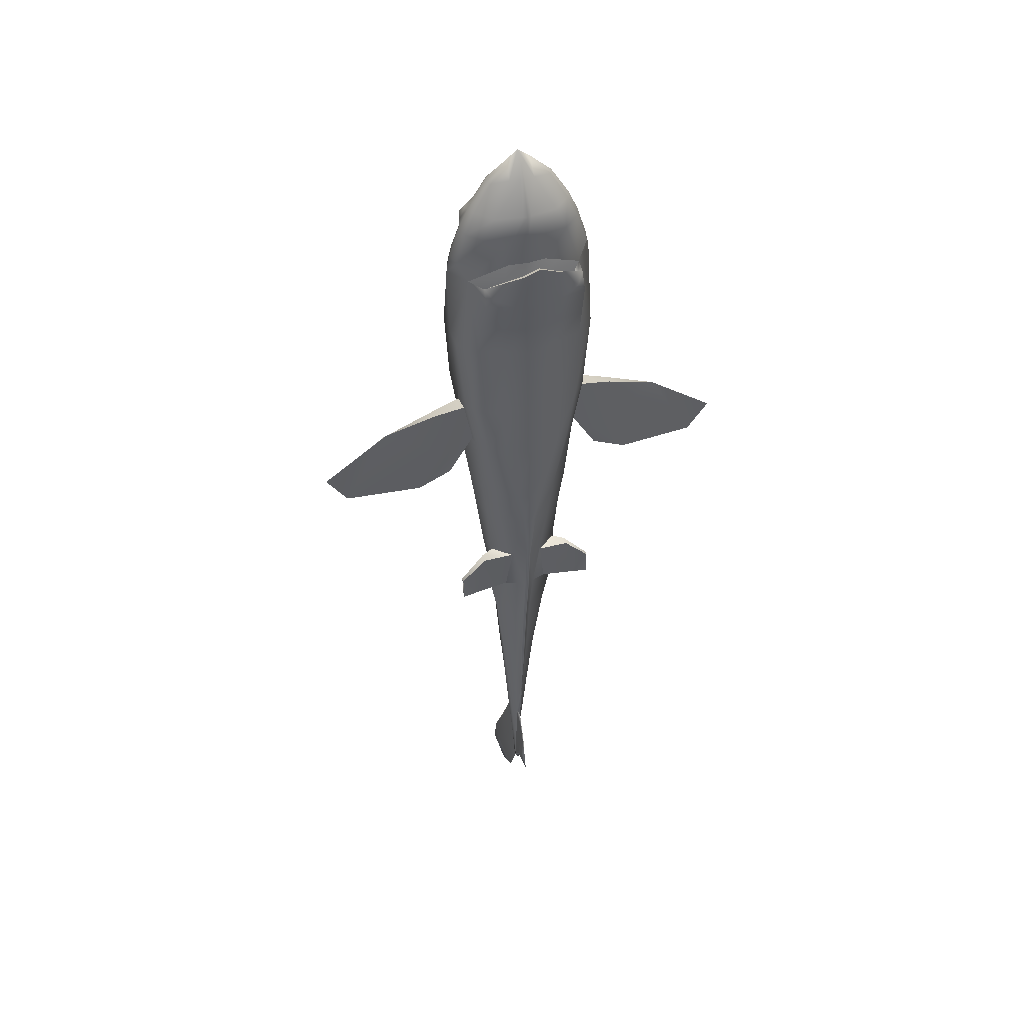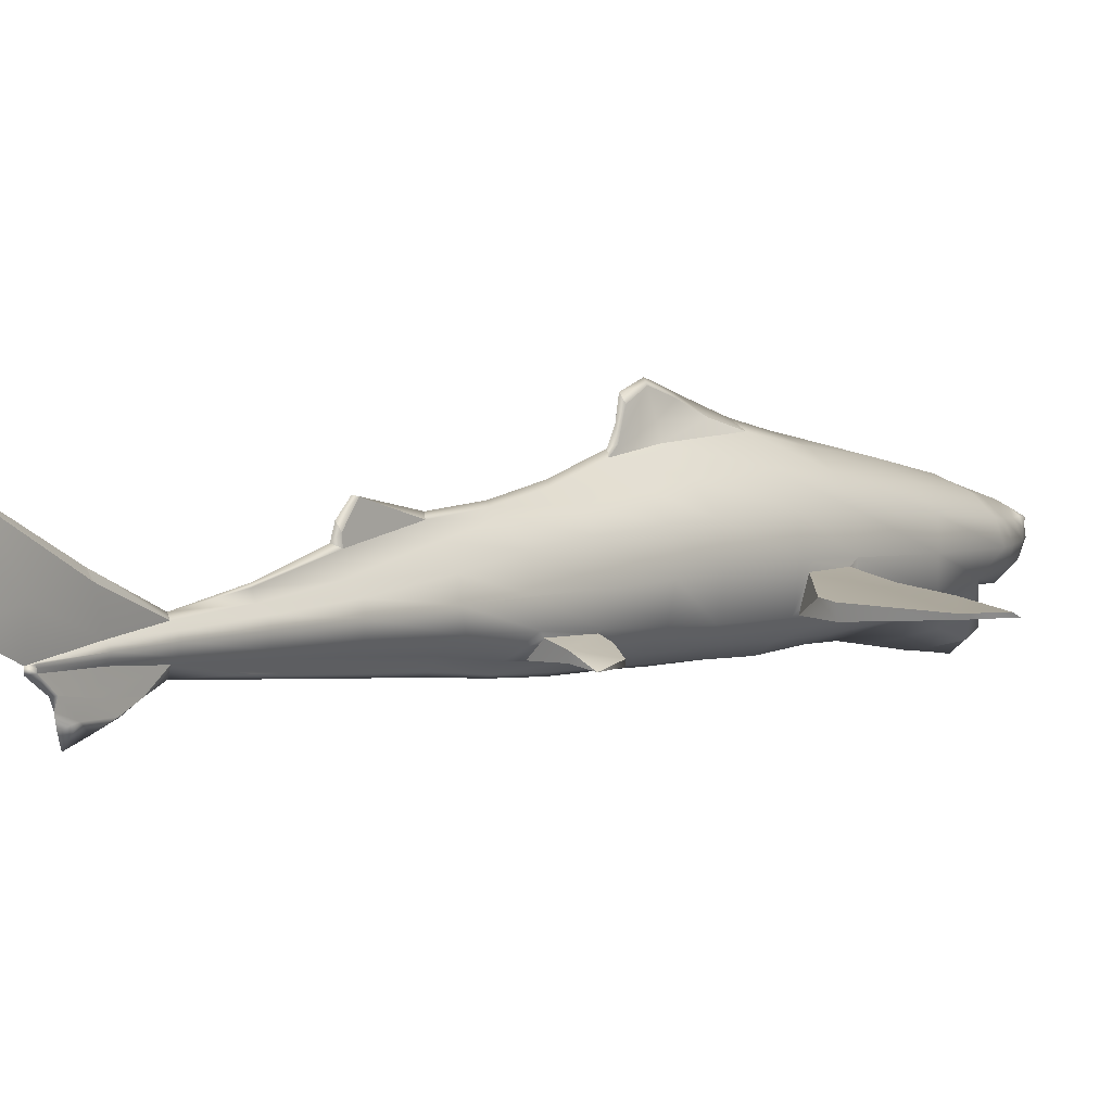
<metadata>
{"format":"obj","ext":"obj","renderer":"f3d","projection":"perspective","resolution":1024,"background":"white","views":[{"elev":45.0,"azim":-16.9,"up":"+Z"},{"elev":5.6,"azim":-144.7,"up":"+Y"}]}
</metadata>
<code>
g default
v -0.0218 -0.06501 -3.096
v -0.03284 -0.07397 -3.158
v -0.04387 -0.06501 -3.096
v -0.0373 -0.07397 -3.096
v -0.0409 -0.08879 -3.096
v -0.04145 -0.1104 -3.091
v -0.03284 -0.1115 -3.158
v -0.02422 -0.1104 -3.091
v -0.02477 -0.08879 -3.096
v -0.02837 -0.07397 -3.096
v -0.009578 -0.03648 -2.694
v -0.02543 -0.01544 -2.694
v -0.04024 -0.01544 -2.694
v -0.0561 -0.03648 -2.694
v -0.07027 -0.06138 -2.694
v -0.0561 -0.09234 -2.694
v -0.04024 -0.1224 -2.694
v -0.02543 -0.1224 -2.694
v -0.009578 -0.09234 -2.694
v 0.004595 -0.06138 -2.694
v 0.02242 -0.01295 -2.316
v -0.01794 0.02494 -2.316
v -0.03284 0.05915 -2.316
v -0.04774 0.02494 -2.316
v -0.0881 -0.01295 -2.316
v -0.1023 -0.05741 -2.316
v -0.0881 -0.1188 -2.316
v -0.04774 -0.1549 -2.316
v -0.03284 -0.2155 -2.316
v -0.01794 -0.1549 -2.316
v 0.02242 -0.1188 -2.316
v 0.0366 -0.05741 -2.316
v 0.06461 0.00291 -1.788
v -0.00598 0.04945 -1.788
v -0.03267 0.1115 -1.788
v -0.03284 0.1333 -1.788
v -0.03301 0.1115 -1.788
v -0.05969 0.04945 -1.788
v -0.1303 0.00291 -1.788
v -0.1445 -0.05861 -1.788
v -0.1303 -0.1406 -1.788
v -0.07151 -0.19 -1.788
v -0.0331 -0.2486 -1.788
v -0.03284 -0.2712 -1.788
v -0.03257 -0.2486 -1.788
v 0.005836 -0.19 -1.788
v 0.06461 -0.1406 -1.788
v 0.07879 -0.05861 -1.788
v 0.1135 0.02747 -1.227
v 0.004573 0.09899 -1.227
v -0.01855 0.2282 -1.192
v -0.03284 0.2565 -1.264
v -0.04712 0.2282 -1.192
v -0.07025 0.09899 -1.227
v -0.1791 0.02747 -1.227
v -0.1874 -0.05741 -1.227
v -0.1853 -0.1541 -1.227
v -0.08982 -0.2312 -1.227
v -0.05149 -0.3027 -1.227
v -0.03284 -0.3281 -1.227
v -0.01419 -0.3027 -1.227
v 0.02415 -0.2312 -1.227
v 0.1196 -0.1541 -1.227
v 0.1217 -0.05741 -1.227
v 0.1508 0.08173 -0.6016
v 0.0443 0.219 -0.6016
v 0.00123 0.3128 -0.6363
v -0.03284 0.3457 -0.6016
v -0.0669 0.3128 -0.6363
v -0.11 0.219 -0.6016
v -0.2165 0.08174 -0.6016
v -0.2373 -0.05741 -0.6016
v -0.2614 -0.1881 -0.6016
v -0.1002 -0.2895 -0.6016
v -0.05149 -0.36 -0.6016
v -0.03284 -0.3886 -0.6016
v -0.01419 -0.36 -0.6016
v 0.03455 -0.2895 -0.6016
v 0.1957 -0.1881 -0.6016
v 0.1716 -0.05741 -0.6016
v 0.2006 0.1516 -0.1374
v 0.05979 0.2884 -0.1374
v -0.01418 0.3314 -0.1374
v -0.03284 0.3635 -0.1374
v -0.05149 0.3314 -0.1374
v -0.1255 0.2884 -0.1374
v -0.2662 0.1516 -0.1374
v -0.2926 -0.05393 -0.1374
v -0.05149 -0.4242 -0.1374
v -0.03284 -0.4429 -0.1374
v -0.01419 -0.4242 -0.1374
v 0.2269 -0.05393 -0.1374
v 0.2474 0.1844 0.3268
v 0.1004 0.3192 0.3268
v -0.01418 0.3926 0.3268
v -0.03284 0.4277 0.3268
v -0.05149 0.3926 0.3268
v -0.1661 0.3192 0.3268
v -0.313 0.1844 0.3268
v -0.3646 -0.05741 0.3268
v -0.05149 -0.4614 0.3268
v -0.03284 -0.4827 0.3268
v -0.01419 -0.4614 0.3268
v 0.2989 -0.05741 0.3268
v 0.3082 0.1995 0.814
v 0.1613 0.3644 0.814
v -0.02484 0.4977 0.814
v -0.03284 0.5421 0.814
v -0.04084 0.4977 0.814
v -0.2269 0.3644 0.814
v -0.3739 0.1995 0.814
v -0.4255 -0.05412 0.814
v -0.3739 -0.2776 0.814
v -0.2269 -0.4181 0.814
v -0.09133 -0.4803 0.814
v -0.03284 -0.5016 0.814
v 0.02565 -0.4803 0.814
v 0.1613 -0.4181 0.814
v 0.3082 -0.2776 0.814
v 0.3598 -0.05412 0.814
v 0.3552 0.208 1.163
v 0.2083 0.3843 1.163
v 0.03907 0.5489 1.163
v -0.1047 0.5489 1.163
v -0.2739 0.3843 1.163
v -0.4209 0.208 1.163
v -0.4725 -0.04659 1.163
v -0.4209 -0.2944 1.163
v -0.2739 -0.4205 1.163
v -0.1552 -0.4933 1.163
v -0.03284 -0.5215 1.163
v 0.08955 -0.4933 1.163
v 0.2083 -0.4205 1.163
v 0.3552 -0.2944 1.163
v 0.4068 -0.04659 1.163
v 0.4389 0.2082 1.742
v 0.2919 0.4065 1.742
v 0.1453 0.5781 1.742
v -0.03284 0.6318 1.864
v -0.2109 0.5781 1.742
v -0.3576 0.4065 1.742
v -0.5045 0.2082 1.742
v -0.3834 -0.4336 1.742
v -0.2614 -0.514 1.742
v -0.03284 -0.5422 1.742
v 0.1957 -0.514 1.742
v 0.3177 -0.4336 1.742
v 0.5121 0.173 2.218
v 0.3651 0.358 2.218
v 0.1957 0.4817 2.218
v -0.03284 0.5537 2.218
v -0.2614 0.4817 2.218
v -0.4308 0.358 2.218
v -0.5777 0.173 2.218
v -0.4566 -0.429 2.218
v -0.2614 -0.504 2.218
v -0.03284 -0.5303 2.218
v 0.1957 -0.504 2.218
v 0.3909 -0.429 2.218
v 0.5626 0.1094 2.893
v 0.4156 0.2739 2.893
v 0.1957 0.3838 2.893
v -0.03284 0.4224 2.893
v -0.2614 0.3838 2.893
v -0.4813 0.2739 2.893
v -0.6282 0.1094 2.893
v -0.631 -0.0846 2.893
v -0.6282 -0.2786 2.893
v -0.4813 -0.4162 2.893
v -0.2614 -0.4829 2.893
v -0.03284 -0.5693 2.893
v 0.1957 -0.4829 2.893
v 0.4156 -0.4162 2.893
v 0.5626 -0.2786 2.893
v 0.5653 -0.0846 2.893
v 0.5301 0.04658 3.546
v 0.3832 0.1744 3.546
v 0.1633 0.2599 3.546
v -0.03284 0.2899 3.546
v -0.229 0.2599 3.546
v -0.4489 0.1744 3.546
v -0.5958 0.04658 3.546
v -0.6474 -0.1043 3.546
v -0.5094 -0.2687 3.529
v -0.4489 -0.5422 3.639
v -0.229 -0.6521 3.494
v -0.03284 -0.6687 3.486
v 0.1633 -0.6521 3.494
v 0.3832 -0.5422 3.639
v 0.4437 -0.2687 3.529
v 0.5817 -0.1043 3.546
v 0.5006 0.03018 3.695
v 0.3537 0.1442 3.695
v 0.1338 0.2203 3.695
v -0.03284 0.247 3.695
v -0.1995 0.2203 3.695
v -0.4194 0.1442 3.695
v -0.5663 0.03018 3.695
v -0.6179 -0.1043 3.695
v -0.5869 -0.2299 3.695
v -0.1916 -0.3554 3.687
v -0.03284 -0.3711 3.687
v 0.1259 -0.3554 3.687
v 0.5212 -0.2299 3.695
v 0.5522 -0.1043 3.695
v 0.3051 0.1055 3.951
v 0.08517 0.1698 3.951
v -0.03284 0.1924 3.951
v -0.1508 0.1698 3.951
v -0.3707 0.1055 3.951
v -0.5369 -0.1043 3.951
v -0.5059 -0.2089 3.951
v -0.3707 -0.3379 3.951
v -0.1508 -0.3769 3.951
v -0.03284 -0.3906 3.951
v 0.08517 -0.3769 3.951
v 0.3051 -0.3379 3.951
v 0.4403 -0.2089 3.951
v 0.4712 -0.1043 3.951
v 0.224 0.06822 4.131
v 0.04958 0.1211 4.131
v -0.03284 0.1397 4.131
v -0.1153 0.1211 4.131
v -0.2897 0.06822 4.131
v -0.4558 -0.1043 4.131
v -0.4248 -0.1888 4.131
v -0.2897 -0.3153 4.131
v -0.06977 -0.3474 4.131
v -0.03284 -0.3586 4.131
v 0.004092 -0.3474 4.131
v 0.224 -0.3153 4.131
v 0.3592 -0.1888 4.131
v 0.3902 -0.1043 4.131
v 0.2177 -0.04764 4.367
v -0.005873 0.04249 4.397
v -0.03284 0.0501 4.397
v -0.0598 0.04249 4.397
v -0.2834 -0.04764 4.367
v -0.3122 -0.09743 4.364
v -0.2834 -0.1661 4.372
v -0.1365 -0.2027 4.397
v -0.05059 -0.2244 4.397
v -0.03284 -0.2316 4.397
v -0.01508 -0.2244 4.397
v 0.07081 -0.2027 4.397
v 0.2177 -0.1661 4.372
v 0.2465 -0.09743 4.364
v 0.0637 -0.09614 4.53
v -0.03284 -0.08018 4.598
v -0.1294 -0.09614 4.53
v -0.01795 0.5579 0.882
v -0.03284 0.6574 0.882
v 0.0281 0.6578 1.136
v -0.04773 0.5579 0.882
v -0.09377 0.6578 1.136
v -0.03284 0.6958 1.65
v 0.02848 0.6493 1.586
v -0.09415 0.6493 1.586
v -0.02256 0.2981 -1.195
v -0.03284 0.3517 -1.227
v -0.03284 0.4536 -1.113
v -0.01695 0.4439 -1.08
v -0.04312 0.2981 -1.195
v -0.04872 0.4439 -1.08
v -0.552 -0.09076 1.779
v -0.5561 -0.02766 1.726
v -0.4984 -0.2624 1.789
v -0.4757 -0.3125 1.742
v 0.4329 -0.2625 1.789
v 0.41 -0.3125 1.742
v 0.4863 -0.09076 1.779
v 0.4905 -0.02766 1.726
v -0.5651 -0.05329 2.214
v -0.5736 -0.09067 2.121
v -0.5733 -0.2725 2.167
v -0.563 -0.3135 2.224
v 0.5085 -0.2687 2.163
v 0.4973 -0.3135 2.224
v 0.4994 -0.05329 2.214
v 0.5086 -0.08791 2.125
v -1.808 -0.1776 1.51
v -1.826 -0.2051 1.556
v -1.65 -0.1747 1.288
v -1.647 -0.2054 1.302
v 1.581 -0.2055 1.303
v 1.761 -0.2044 1.554
v 1.584 -0.1747 1.289
v 1.743 -0.1771 1.513
v 0.1531 -0.3522 -0.09514
v 0.04442 -0.3615 -0.1314
v 0.2845 -0.2373 -0.1367
v 0.2766 -0.2053 -0.1569
v -0.3299 -0.2622 0.3164
v -0.3403 -0.2421 0.3369
v -0.157 -0.4037 0.3372
v -0.1725 -0.3825 0.3049
v 0.1068 -0.3825 0.3049
v 0.0913 -0.4037 0.3372
v 0.2642 -0.2622 0.3164
v 0.2747 -0.2421 0.3369
v -0.2186 -0.3523 -0.09528
v -0.1101 -0.3615 -0.1314
v -0.3505 -0.2369 -0.1372
v -0.3423 -0.2053 -0.1569
v -0.4339 -0.2955 0.2867
v -0.4327 -0.3673 0.2867
v -0.4907 -0.2779 -0.1568
v -0.4857 -0.3407 -0.1482
v 0.3683 -0.2955 0.2867
v 0.4247 -0.2781 -0.1563
v 0.367 -0.3673 0.2866
v 0.4202 -0.3406 -0.1481
v -0.6447 -0.3684 -0.148
v 0.5791 -0.3683 -0.148
v 0.5785 -0.3319 0.07181
v 0.5779 -0.3678 0.0718
v -0.6442 -0.3319 0.07183
v -0.6435 -0.3678 0.07181
v -0.8266 -0.1613 1.413
v -0.7121 -0.2577 1.43
v 0.7615 -0.1614 1.413
v 0.6471 -0.2579 1.43
v -0.8403 -0.1134 1.671
v -0.7946 -0.2746 1.686
v 0.7746 -0.1135 1.672
v 0.7292 -0.2748 1.686
v 0.9331 -0.2581 1.301
v 0.9348 -0.1639 1.287
v 0.8093 -0.1429 2.059
v 0.7711 -0.2398 2.099
v -0.9981 -0.258 1.301
v -1 -0.1638 1.287
v -0.8744 -0.1444 2.056
v -0.836 -0.2418 2.102
v -1.285 -0.169 1.91
v -1.265 -0.2049 1.956
v 1.22 -0.1684 1.913
v 1.2 -0.2042 1.954
v -0.02166 0.7424 0.954
v -0.03284 0.8017 0.9116
v -0.03284 0.8623 1.12
v -0.01169 0.8241 1.12
v -0.04401 0.7424 0.954
v -0.05398 0.8241 1.12
v -0.03284 0.7844 1.366
v -0.01145 0.7513 1.366
v -0.05423 0.7513 1.366
v -0.03284 0.1197 -3.574
v 0.01164 0.1717 -3.172
v -0.07731 0.1717 -3.172
v -0.02941 0.2823 -2.804
v 0.007998 0.2244 -2.798
v -0.03626 0.2823 -2.804
v -0.07367 0.2244 -2.798
v -0.03284 0.3841 -3.77
v -0.02748 0.719 -3.797
v -0.0382 0.719 -3.797
v -0.02899 0.5865 -3.378
v 0.00703 0.5455 -3.371
v -0.03668 0.5865 -3.378
v -0.0727 0.5455 -3.371
v -0.05811 0.4984 -3.537
v -0.007562 0.4984 -3.537
v -0.0445 -0.2089 -2.98
v -0.03284 -0.2711 -2.992
v -0.04335 -0.3258 -2.853
v -0.04037 -0.2407 -2.779
v -0.03284 -0.3487 -2.976
v -0.03284 -0.4349 -2.95
v -0.02233 -0.3258 -2.853
v -0.02117 -0.2089 -2.98
v -0.02531 -0.2407 -2.779
v -0.03709 -0.3333 -2.617
v -0.03586 -0.2718 -2.469
v -0.03284 -0.3871 -2.778
v -0.02858 -0.3333 -2.617
v -0.02981 -0.2718 -2.469
v -0.03284 -0.2741 -2.474
v -0.03284 -0.3361 -2.608
v -0.03284 -0.2093 -3.019
v 0.1059 0.002334 4.377
v -0.1716 0.002335 4.377
v 0.428 0.01191 4.048
v -0.4936 0.01191 4.048
v 0.4035 -0.04015 4.09
v 0.444 -0.04015 4
v 0.3582 0.06473 4
v 0.3176 0.04609 4.09
v -0.4692 -0.04015 4.09
v -0.5097 -0.04015 4
v -0.4238 0.06473 4
v -0.3833 0.04609 4.09
v 0.4228 0.01168 3.931
v 0.4273 0.02223 3.986
v 0.3707 0.01227 4.099
v 0.3261 -0.008248 4.156
v -0.4885 0.01168 3.931
v -0.493 0.02223 3.986
v -0.4363 0.01227 4.099
v -0.3918 -0.008247 4.156
v -0.2211 -0.5905 3.556
v -0.03284 -0.6081 3.601
v 0.1554 -0.5905 3.556
v -0.212 -0.3193 3.504
v -0.1825 -0.2953 3.678
v -0.3946 -0.2503 3.677
v -0.03284 -0.3362 3.504
v -0.03284 -0.3102 3.678
v 0.1463 -0.3193 3.504
v 0.1168 -0.2953 3.678
v 0.3289 -0.2503 3.677
v -0.4412 -0.4343 3.365
v -0.2217 -0.4748 3.343
v -0.2125 -0.3452 3.349
v -0.4249 -0.2946 3.349
v -0.03284 -0.4924 3.343
v -0.03284 -0.3622 3.349
v 0.156 -0.4748 3.343
v 0.1469 -0.3452 3.349
v 0.3755 -0.4343 3.365
v 0.3593 -0.2946 3.349
v -0.1724 -0.7194 3.825
v -0.1668 -0.6652 3.797
v -0.03284 -0.7252 3.881
v -0.03284 -0.6706 3.853
v 0.1068 -0.7194 3.825
v 0.1012 -0.6652 3.797
v -0.4552 -0.5928 3.488
v 0.3896 -0.5928 3.488
v 0.3274 -0.6113 3.563
v -0.3931 -0.6113 3.563
v -0.4683 -0.5045 3.19
v -0.2452 -0.5675 3.193
v -0.03284 -0.619 3.19
v 0.1795 -0.5675 3.193
v 0.4026 -0.5045 3.19
g Shark2
f 356 355 357
f 3 4 15 14
f 4 5 16 15
f 5 6 17 16
f 364 365 366 367
f 365 368 366
f 368 365 370
f 365 371 372 370
f 8 9 19 18
f 9 10 20 19
f 10 1 11 20
f 11 12 22 21
f 356 358 359
f 358 356 357 360
f 357 361 360
f 13 14 25 24
f 14 15 26 25
f 15 16 27 26
f 16 17 28 27
f 367 366 373 374
f 366 375 373
f 375 370 376
f 370 372 377 376
f 18 19 31 30
f 19 20 32 31
f 20 11 21 32
f 21 22 34 33
f 22 23 35 34
f 23 36 35
f 23 37 36
f 23 24 38 37
f 24 25 39 38
f 25 26 40 39
f 26 27 41 40
f 27 28 42 41
f 28 29 43 42
f 29 44 43
f 29 45 44
f 29 30 46 45
f 30 31 47 46
f 31 32 48 47
f 32 21 33 48
f 33 34 50 49
f 34 35 51 50
f 35 36 52 51
f 36 37 53 52
f 37 38 54 53
f 38 39 55 54
f 39 40 56 55
f 40 41 57 56
f 41 42 58 57
f 42 43 59 58
f 43 44 60 59
f 44 45 61 60
f 45 46 62 61
f 46 47 63 62
f 47 48 64 63
f 48 33 49 64
f 49 50 66 65
f 50 51 67 66
f 259 260 261 262
f 260 263 264 261
f 53 54 70 69
f 54 55 71 70
f 55 56 72 71
f 56 57 73 72
f 57 58 74 73
f 58 59 75 74
f 59 60 76 75
f 60 61 77 76
f 61 62 78 77
f 62 63 79 78
f 63 64 80 79
f 64 49 65 80
f 65 66 82 81
f 66 67 83 82
f 67 68 84 83
f 68 69 85 84
f 69 70 86 85
f 70 71 87 86
f 71 72 88 87
f 74 75 89 302
f 75 76 90 89
f 76 77 91 90
f 77 78 290 91
f 80 65 81 92
f 81 82 94 93
f 82 83 95 94
f 83 84 96 95
f 84 85 97 96
f 85 86 98 97
f 86 87 99 98
f 87 88 100 99
f 89 90 102 101
f 90 91 103 102
f 92 81 93 104
f 93 94 106 105
f 94 95 107 106
f 95 96 108 107
f 96 97 109 108
f 97 98 110 109
f 98 99 111 110
f 99 100 112 111
f 100 294 113 112
f 101 102 116 115
f 102 103 117 116
f 104 93 105 120
f 105 106 122 121
f 106 107 123 122
f 339 340 341 342
f 340 343 344 341
f 109 110 125 124
f 110 111 126 125
f 111 112 127 126
f 112 113 128 127
f 113 114 129 128
f 114 115 130 129
f 115 116 131 130
f 116 117 132 131
f 117 118 133 132
f 118 119 134 133
f 119 120 135 134
f 120 105 121 135
f 121 122 137 136
f 122 123 138 137
f 342 341 345 346
f 341 344 347 345
f 124 125 141 140
f 125 126 142 141
f 126 127 266 142
f 127 128 268 266
f 128 129 143 268
f 129 130 144 143
f 130 131 145 144
f 131 132 146 145
f 132 133 147 146
f 133 134 270 147
f 134 135 272 270
f 135 121 136 272
f 136 137 149 148
f 137 138 150 149
f 138 139 151 150
f 139 140 152 151
f 140 141 153 152
f 141 142 154 153
f 142 266 273 154
f 143 144 156 155
f 144 145 157 156
f 145 146 158 157
f 146 147 159 158
f 279 272 136 148
f 148 149 161 160
f 149 150 162 161
f 150 151 163 162
f 151 152 164 163
f 152 153 165 164
f 153 154 166 165
f 154 273 167 166
f 155 156 170 169
f 156 157 171 170
f 157 158 172 171
f 158 159 173 172
f 160 161 177 176
f 161 162 178 177
f 162 163 179 178
f 163 164 180 179
f 164 165 181 180
f 165 166 182 181
f 166 167 183 182
f 167 168 184 183
f 168 169 184
f 432 433 186 428
f 433 434 187 186
f 434 435 188 187
f 188 429 430
f 429 190 189
f 174 175 191 190
f 175 160 176 191
f 176 177 193 192
f 177 178 194 193
f 178 179 195 194
f 179 180 196 195
f 180 181 197 196
f 181 182 198 197
f 182 183 199 198
f 183 184 200 199
f 184 404 405 406
f 404 407 408 405
f 407 409 410 408
f 409 190 411 410
f 190 191 205 204
f 191 176 192 205
f 192 193 206
f 193 194 207 206
f 194 195 208 207
f 195 196 209 208
f 196 197 210 209
f 210 198 397
f 199 200 212 211
f 200 184 213 212
f 184 201 214 213
f 201 202 215 214
f 202 203 216 215
f 203 190 217 216
f 190 204 218 217
f 204 205 219 218
f 205 192 219
f 206 207 221 220
f 207 208 222 221
f 208 209 223 222
f 209 210 224 223
f 224 392 399 400
f 211 212 226 225
f 212 213 227 226
f 213 214 228 227
f 214 215 229 228
f 215 216 230 229
f 216 217 231 230
f 217 218 232 231
f 218 219 233 232
f 386 394 383
f 234 220 381
f 221 222 236 235
f 222 223 237 236
f 237 223 224 382
f 238 225 239
f 225 226 240 239
f 226 227 241 240
f 227 228 242 241
f 228 229 243 242
f 229 230 244 243
f 230 231 245 244
f 231 232 246 245
f 232 233 247 246
f 234 233 396
f 248 234 381 249
f 235 236 249
f 236 237 249
f 250 249 382 238
f 238 239 250
f 239 240 250
f 250 240 241 249
f 241 242 249
f 242 243 249
f 243 244 249
f 245 249 244
f 246 247 248
f 247 234 248
f 3 13 2
f 4 3 2
f 5 4 2
f 6 5 2
f 7 6 2
f 8 7 2
f 9 8 2
f 10 9 2
f 1 10 2
f 251 108 252
f 123 107 251 253
f 108 254 252
f 109 124 255 254
f 139 138 257 256
f 138 123 253 257
f 124 140 258 255
f 140 139 256 258
f 51 52 260 259
f 68 67 262 261
f 67 51 259 262
f 52 53 263 260
f 53 69 264 263
f 69 68 261 264
f 279 148 160 175
f 266 265 274 273
f 265 266 268 267
f 267 268 276 275
f 270 269 277 278
f 269 270 272 271
f 271 272 279 280
f 273 274 275 276
f 278 277 280 279
f 276 268 143 155
f 147 270 278 159
f 273 276 168 167
f 276 155 169 168
f 159 278 174 173
f 278 279 175 174
f 282 281 283 284
f 286 285 287 288
f 335 283 281
f 336 284 324
f 286 338 285
f 325 337 287
f 337 338 286 288
f 327 328 287 285
f 300 104 120 119
f 290 289 297 298
f 289 290 292 291
f 291 292 300 299
f 293 294 304 303
f 294 293 296 295
f 295 296 301 302
f 298 297 299 300
f 302 301 303 304
f 302 304 73 74
f 292 290 78 79
f 79 80 92 292
f 300 292 92 104
f 294 295 114 113
f 295 101 115 114
f 103 298 118 117
f 298 300 119 118
f 89 101 295 302
f 103 91 290 298
f 88 304 294 100
f 72 73 304 88
f 296 293 305 306
f 293 303 307 305
f 303 301 308 307
f 301 296 306 308
f 291 299 309 310
f 299 297 311 309
f 297 289 312 311
f 289 291 310 312
f 306 305 317 318
f 305 307 317
f 307 308 313
f 308 306 318
f 310 315 314
f 315 316 314
f 316 312 314
f 312 310 314
f 310 309 315
f 309 311 316 315
f 311 312 316
f 317 307 313
f 318 317 313
f 308 318 313
f 265 267 320 319
f 328 325 287
f 285 326 327
f 269 271 321 322
f 274 265 323 333
f 332 323 265 319
f 331 332 319 320
f 267 324 331 320
f 267 275 334 324
f 275 274 333 334
f 327 326 269 322
f 321 328 327 322
f 271 325 328 321
f 271 280 329 325
f 280 277 330 329
f 277 269 326 330
f 284 283 332 331
f 333 323 335
f 334 333 335 336
f 324 334 336
f 336 335 281 282
f 325 329 337
f 329 330 338 337
f 330 326 338
f 283 323 332
f 331 324 284
f 323 283 335
f 337 288 287
f 282 284 336
f 338 326 285
f 251 252 340 339
f 253 251 339 342
f 252 254 343 340
f 254 255 344 343
f 256 257 346 345
f 257 253 342 346
f 255 258 347 344
f 258 256 345 347
f 107 108 251
f 108 109 254
f 12 2 348 349
f 2 13 350 348
f 23 22 352 351
f 22 12 349 352
f 353 23 351
f 13 24 354 350
f 24 23 353 354
f 349 348 355 363
f 348 350 362 355
f 351 352 359 358
f 352 349 363 359
f 358 360 353 351
f 350 354 361 362
f 354 353 360 361
f 1 12 11
f 362 361 357
f 355 362 357
f 363 355 356
f 359 363 356
f 17 6 364 367
f 8 18 372 371
f 29 28 374 378
f 28 17 367 374
f 18 30 377 372
f 30 29 378 377
f 373 379 378 374
f 376 377 378 379
f 364 380 365
f 380 371 365
f 375 379 373
f 376 379 375
f 6 7 380 364
f 7 8 371 380
f 366 368 369
f 366 369 375
f 369 370 375
f 368 370 369
f 235 381 220 221
f 238 224 400
f 248 249 245 246
f 249 381 235
f 249 237 382
f 233 234 247
f 224 238 382
f 219 192 393
f 197 198 210
f 198 199 211
f 385 386 383
f 224 210 391 392
f 387 388 383
f 383 395 385
f 397 398 391 210
f 225 389 390 211
f 233 219 386 385
f 393 394 386 219
f 220 388 387 206
f 233 385 395 396
f 390 389 384
f 384 391 398
f 392 391 384
f 384 399 392
f 393 192 206
f 206 387 394 393
f 383 394 387
f 388 395 383
f 396 395 388 220
f 234 396 220
f 397 198 211
f 390 398 397 211
f 384 398 390
f 389 399 384
f 400 399 389 225
f 238 400 225
f 422 424 425 423
f 424 426 427 425
f 412 413 414 415
f 201 184 406 405
f 413 416 417 414
f 202 201 405 408
f 416 418 419 417
f 203 202 408 410
f 418 420 421 419
f 190 203 410 411
f 185 401 413 412
f 404 184 415 414
f 184 412 415
f 401 402 416 413
f 407 404 414 417
f 402 403 418 416
f 409 407 417 419
f 403 189 420 418
f 189 190 420
f 190 409 419 421
f 185 431 422
f 401 185 423
f 185 422 423
f 186 187 424 422
f 402 401 423 425
f 187 188 426 424
f 403 402 425 427
f 188 430 426
f 189 427 426
f 189 403 427
f 428 431 185
f 184 428 185
f 435 436 429 188
f 436 190 429
f 430 429 189
f 426 430 189
f 428 186 431
f 422 431 186
f 184 185 412
f 420 190 421
f 173 174 190
f 184 432 428
f 184 169 432
f 169 170 433 432
f 170 171 434 433
f 171 172 435 434
f 172 173 436 435
f 173 190 436
f 3 14 13
f 1 2 12

</code>
